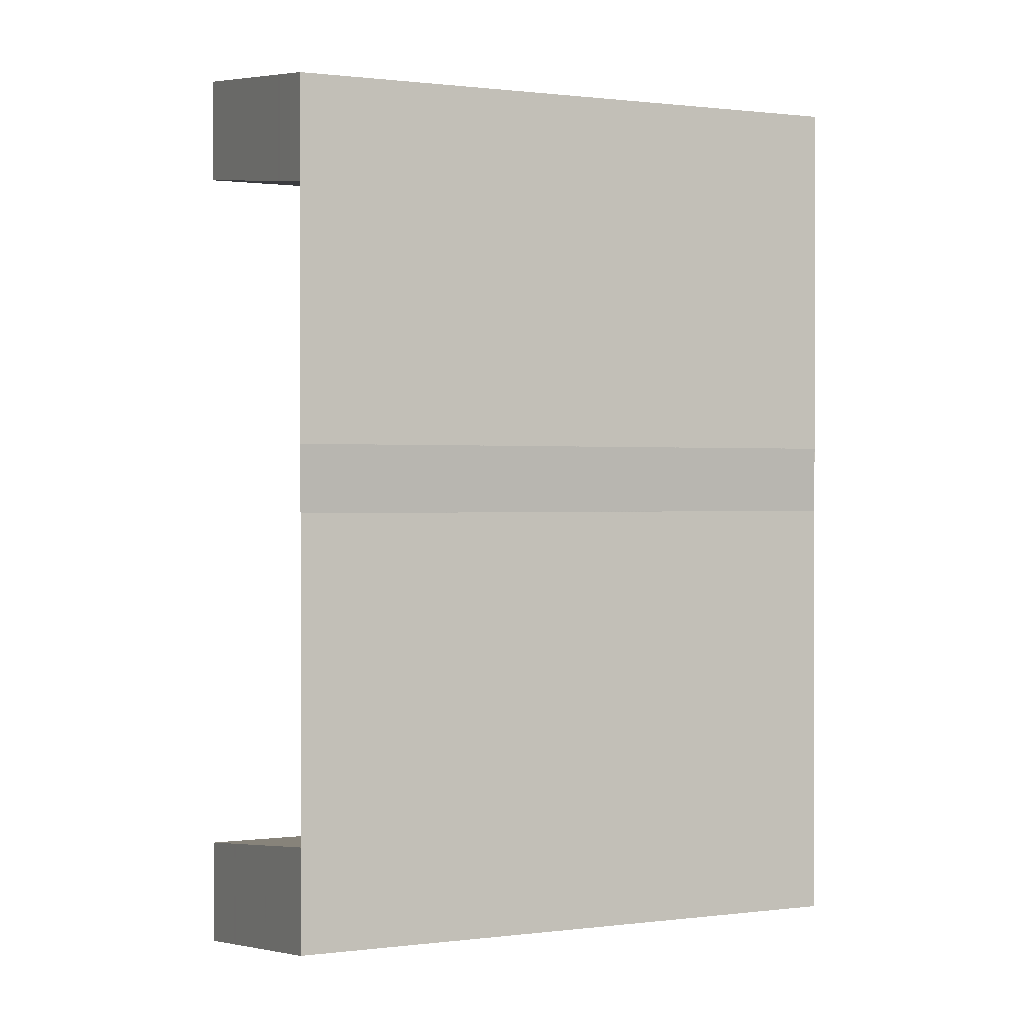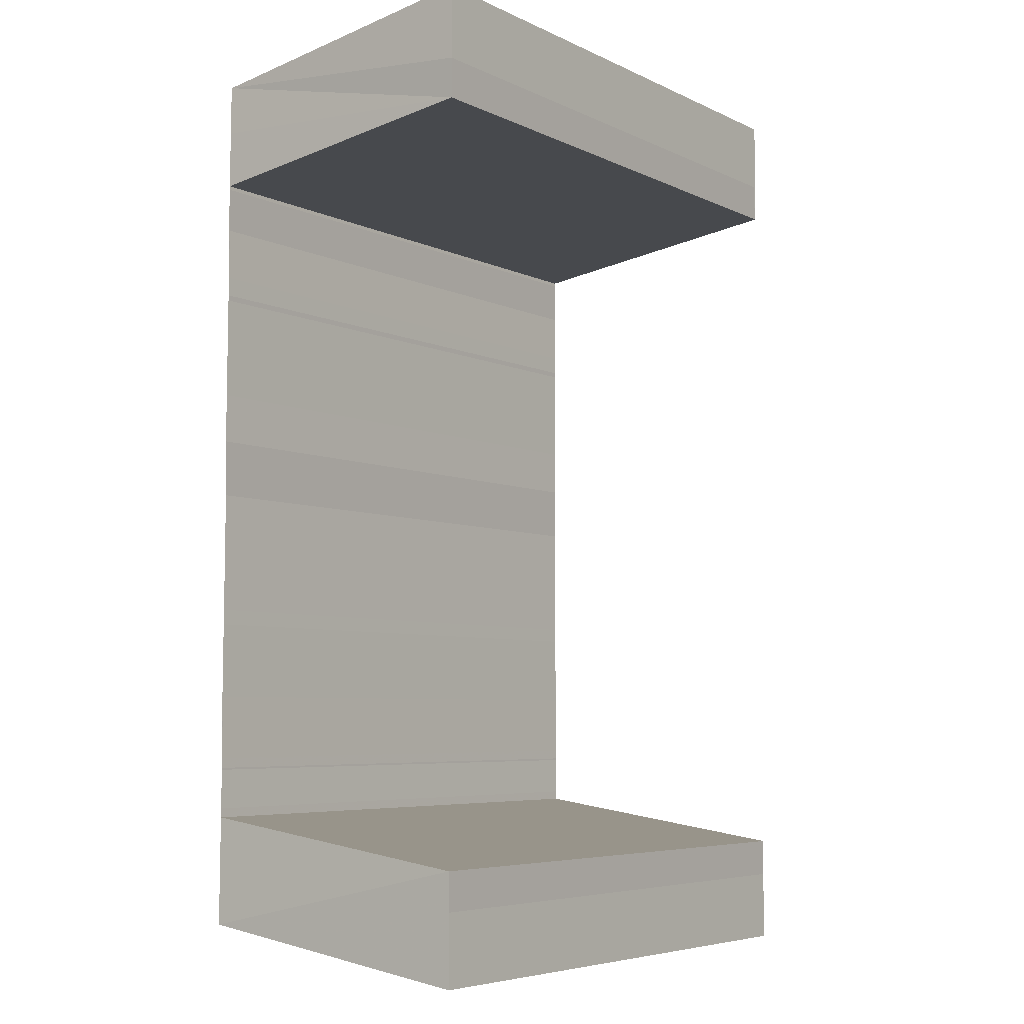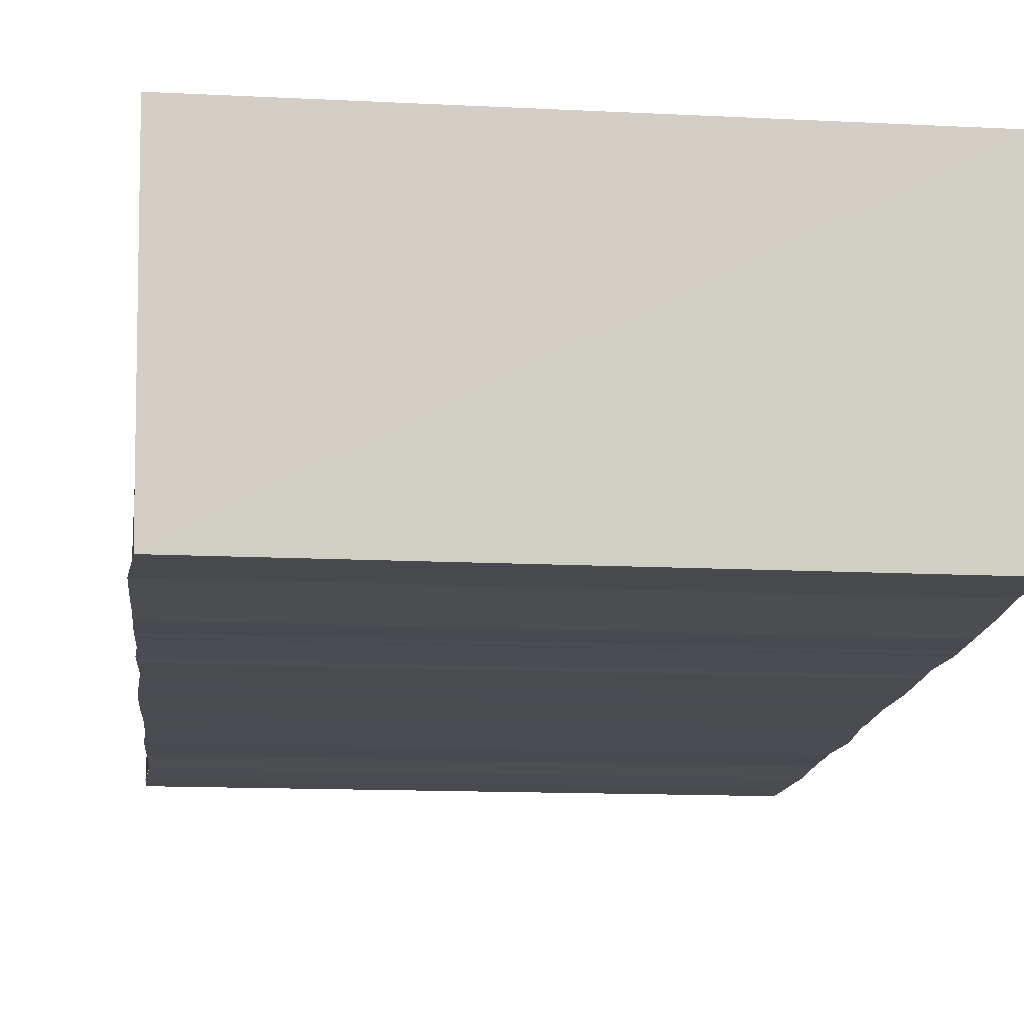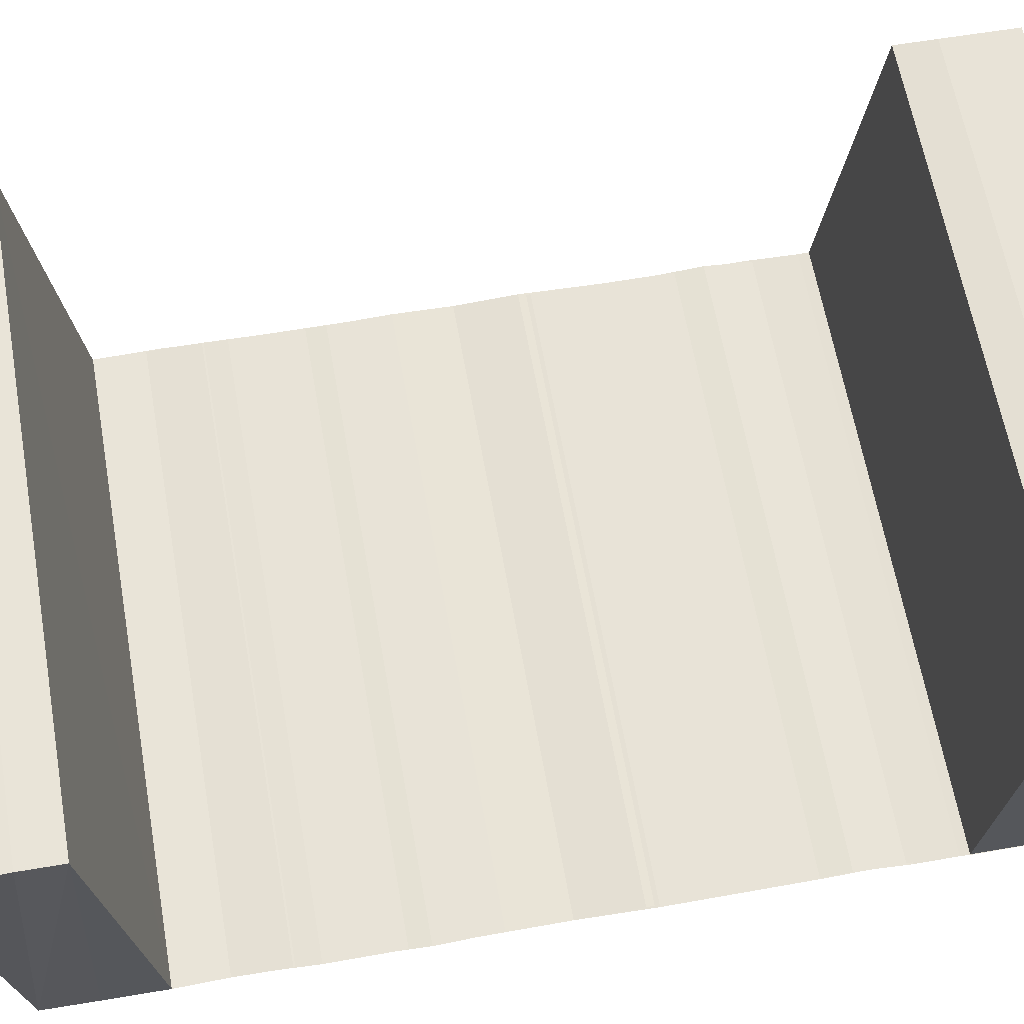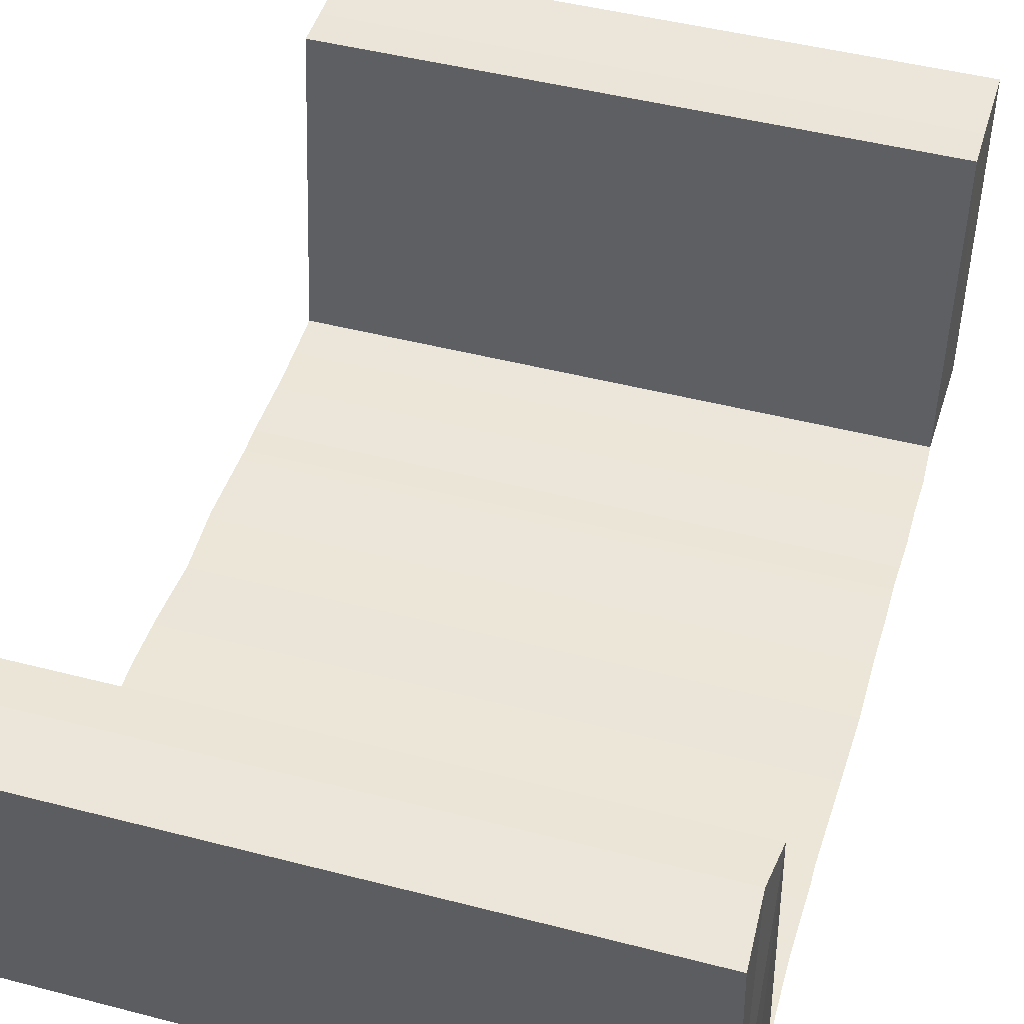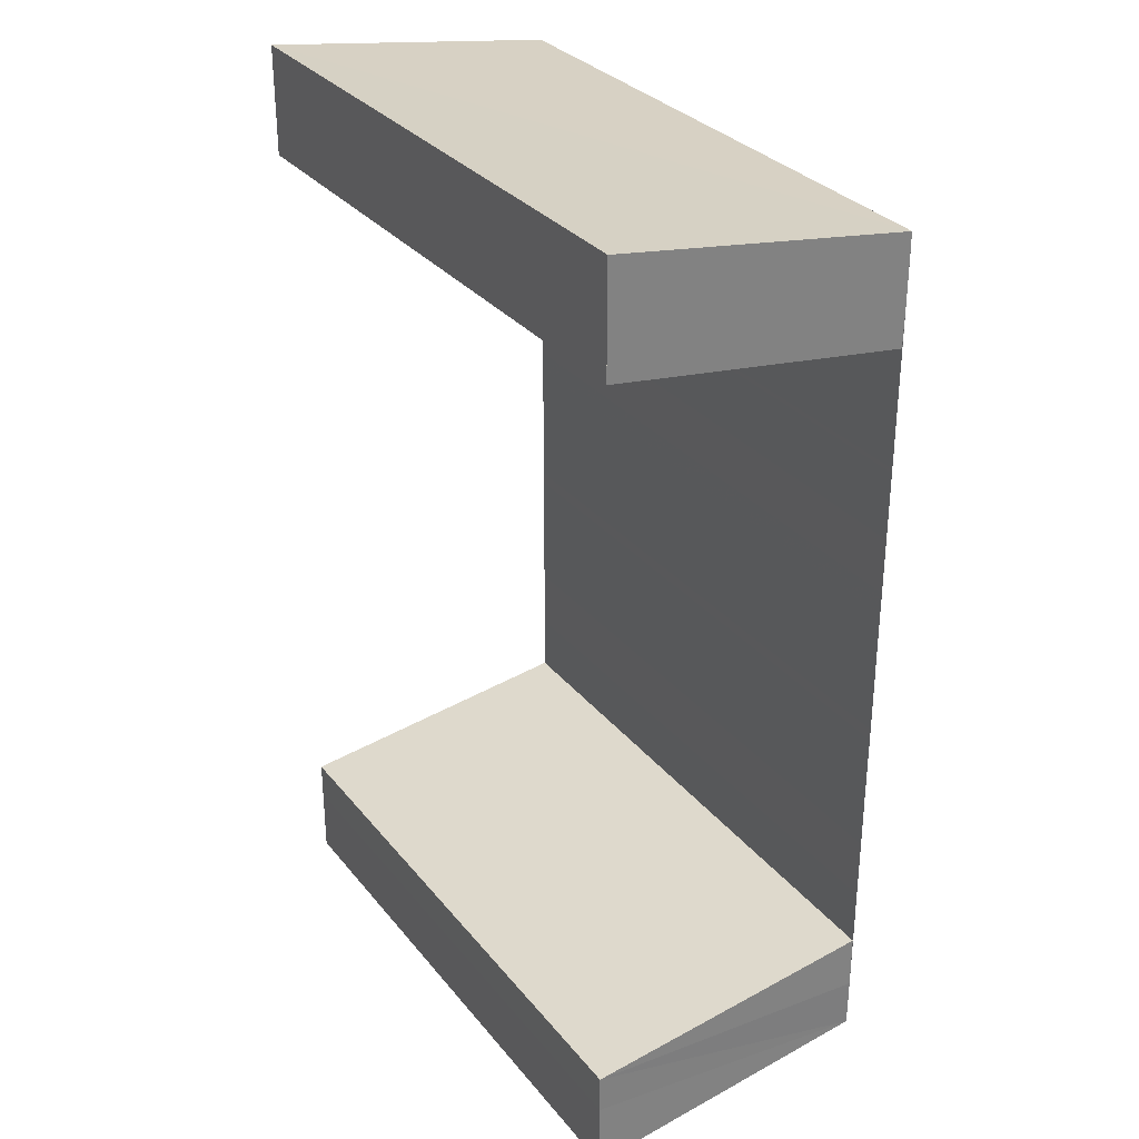
<metadata>
{"format":"obj","ext":"obj","renderer":"f3d","projection":"perspective","resolution":1024,"background":"white","views":[{"elev":0.6,"azim":-24.4,"up":"+Z"},{"elev":-5.9,"azim":126.4,"up":"+Z"},{"elev":-15.2,"azim":-6.4,"up":"+Y"},{"elev":62.6,"azim":80.0,"up":"+Y"},{"elev":46.5,"azim":-163.3,"up":"+Y"},{"elev":30.9,"azim":-121.3,"up":"+Z"}]}
</metadata>
<code>
o 1861
v 2161 1870 12.17
v 2161 1870 12.17
v 2161 1870 12.17
v 2161 1870 12.17
v 2161 1870 12.17
v 2161 1870 12.17
v 2161 1870 12.17
v 2161 1870 12.17
v 2161 1870 12.17
v 2161 1870 12.17
v 2161 1870 12.17
v 2161 1870 12.17
v 2161 1870 12.17
v 2161 1870 12.17
v 2161 1870 12.17
v 2161 1870 12.17
v 2161 1870 12.17
v 2161 1870 12.17
v 2161 1870 12.17
v 2161 1870 12.17
v 2161 1870 12.17
v 2161 1870 12.17
v 2161 1870 12.17
v 2161 1870 12.17
v 2161 1870 12.16
v 2161 1870 12.16
v 2161 1870 12.16
v 2161 1870 12.16
v 2161 1870 12.16
v 2161 1870 12.16
v 2161 1870 12.16
v 2161 1870 12.17
v 2161 1870 12.17
v 2161 1870 12.17
v 2161 1870 12.17
v 2161 1870 12.16
v 2161 1870 12.16
v 2161 1870 12.16
v 2161 1870 12.16
v 2161 1870 12.16
v 2161 1870 12.16
v 2161 1870 12.16
v 2161 1870 12.16
v 2161 1870 12.16
v 2161 1870 12.16
v 2161 1870 12.16
v 2161 1870 12.17
v 2161 1870 12.17
v 2161 1870 12.17
v 2161 1870 12.17
v 2161 1870 12.17
v 2161 1870 12.15
v 2161 1870 12.15
v 2161 1870 12.15
v 2161 1870 12.15
v 2161 1870 12.15
v 2161 1870 12.15
v 2161 1870 12.15
v 2161 1870 12.15
v 2161 1870 12.15
v 2161 1870 12.15
v 2161 1870 12.14
v 2161 1870 12.14
v 2161 1870 12.14
v 2161 1870 12.14
v 2161 1870 12.14
v 2161 1870 12.14
v 2161 1870 12.14
v 2161 1870 12.15
v 2161 1870 12.14
v 2161 1870 12.14
v 2161 1870 12.14
v 2161 1870 12.14
v 2161 1870 12.14
v 2161 1870 12.14
v 2161 1870 12.14
v 2161 1870 12.15
v 2161 1870 12.15
v 2161 1870 12.15
v 2161 1870 12.15
v 2161 1870 12.15
v 2161 1870 12.15
v 2161 1870 12.15
v 2161 1870 12.15
v 2161 1870 12.15
v 2161 1870 12.15
v 2161 1870 12.16
v 2161 1870 12.16
v 2161 1870 12.16
v 2161 1870 12.16
v 2161 1870 12.17
v 2161 1870 12.17
v 2161 1870 12.17
v 2161 1870 12.17
v 2161 1870 12.17
v 2161 1870 12.17
v 2161 1870 12.17
v 2161 1870 12.17
v 2161 1870 12.17
v 2161 1870 12.17
v 2161 1870 12.14
v 2161 1870 12.14
v 2161 1870 12.15
v 2161 1870 12.15
v 2161 1870 12.14
v 2161 1870 12.15
v 2161 1870 12.14
v 2161 1870 12.15
v 2161 1870 12.14
v 2161 1870 12.14
v 2161 1870 12.14
v 2161 1870 12.14
v 2161 1870 12.14
v 2161 1870 12.14
v 2161 1870 12.14
v 2161 1870 12.14
v 2161 1870 12.14
v 2161 1870 12.14
v 2161 1870 12.14
v 2161 1870 12.14
v 2161 1870 12.14
v 2161 1870 12.14
v 2161 1870 12.14
f 1 2 3
f 4 3 5
f 4 5 6
f 7 8 5
f 9 7 10
f 11 12 6
f 13 14 4
f 14 15 4
f 15 16 17
f 18 19 12
f 20 21 18
f 22 20 18
f 20 23 21
f 23 24 21
f 23 25 24
f 25 26 24
f 25 27 26
f 27 28 26
f 27 29 28
f 29 30 28
f 29 31 30
f 32 22 33
f 22 34 35
f 36 37 30
f 37 36 38
f 39 40 38
f 39 38 41
f 42 39 41
f 42 41 43
f 44 42 43
f 44 43 45
f 46 44 45
f 46 45 47
f 48 46 47
f 48 47 49
f 50 48 51
f 52 53 40
f 52 54 53
f 54 55 53
f 54 56 55
f 56 57 55
f 56 58 57
f 58 59 57
f 58 60 59
f 60 61 59
f 60 62 61
f 62 63 61
f 64 65 63
f 65 66 63
f 66 67 68
f 69 70 62
f 70 71 72
f 71 73 74
f 75 74 76
f 77 69 78
f 79 80 78
f 79 78 81
f 82 79 81
f 82 81 83
f 84 82 83
f 84 83 85
f 86 84 85
f 86 85 87
f 88 86 87
f 88 87 31
f 89 88 90
f 90 52 89
f 91 92 93
f 92 94 95
f 96 97 98
f 97 99 100
f 101 102 103
f 104 105 106
f 105 107 108
f 109 110 111
f 110 112 113
f 114 115 116
f 117 115 118
f 115 119 120
f 121 122 123

</code>
